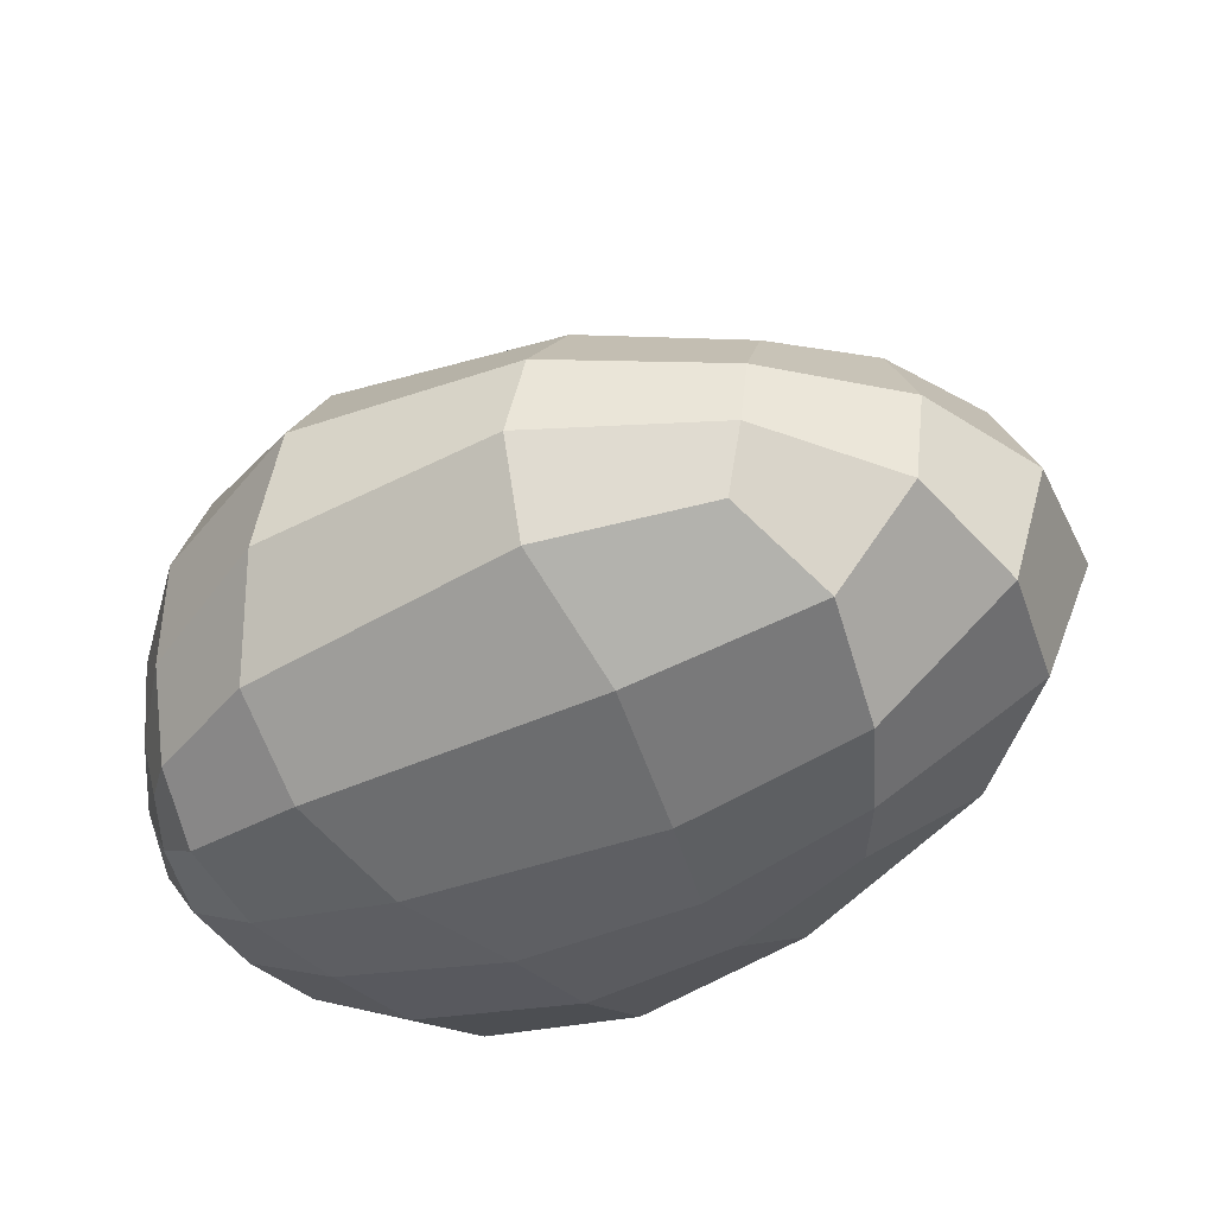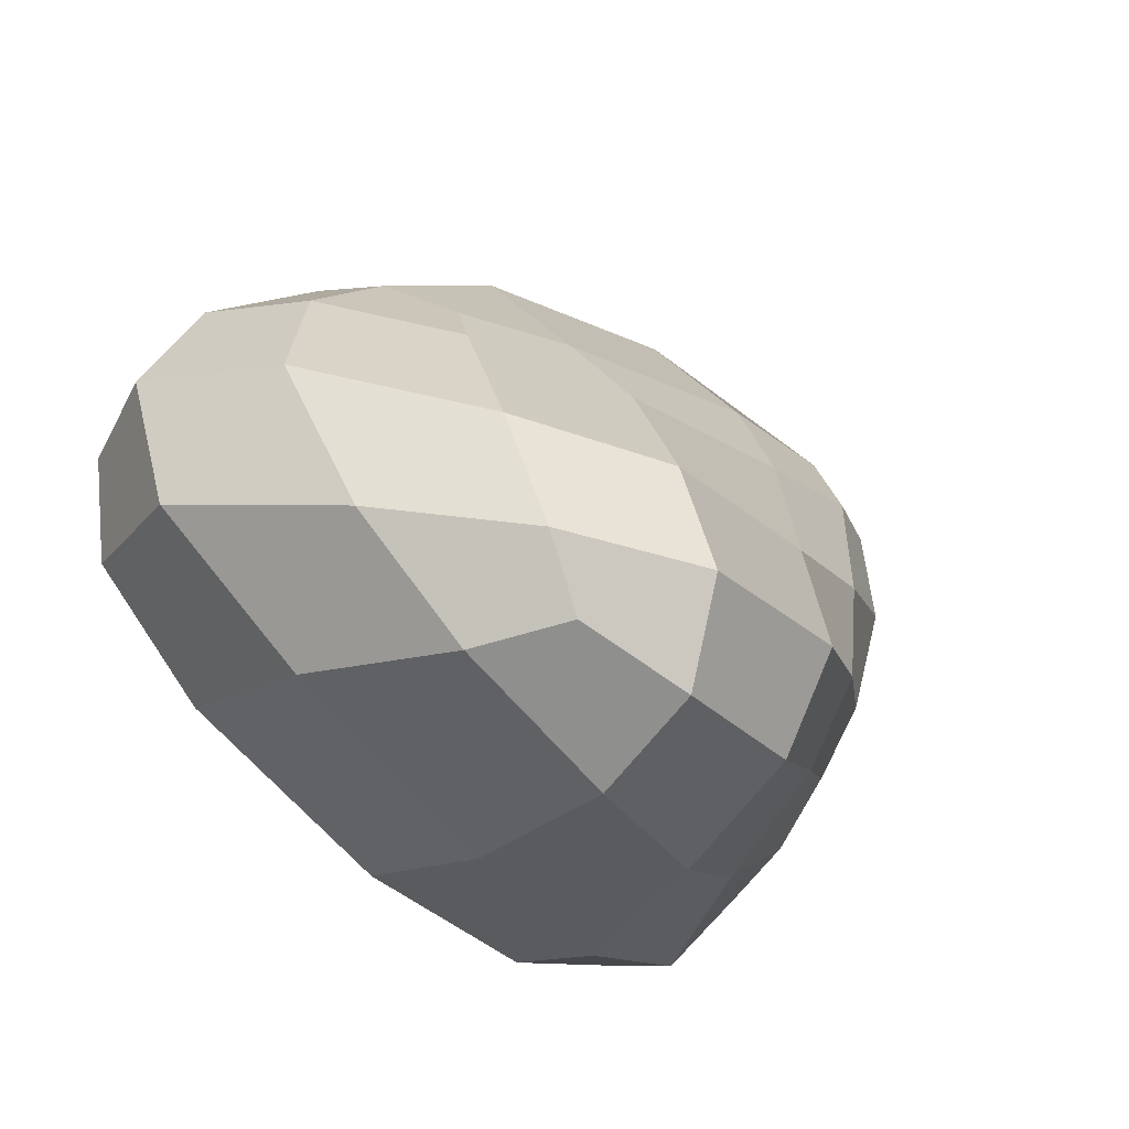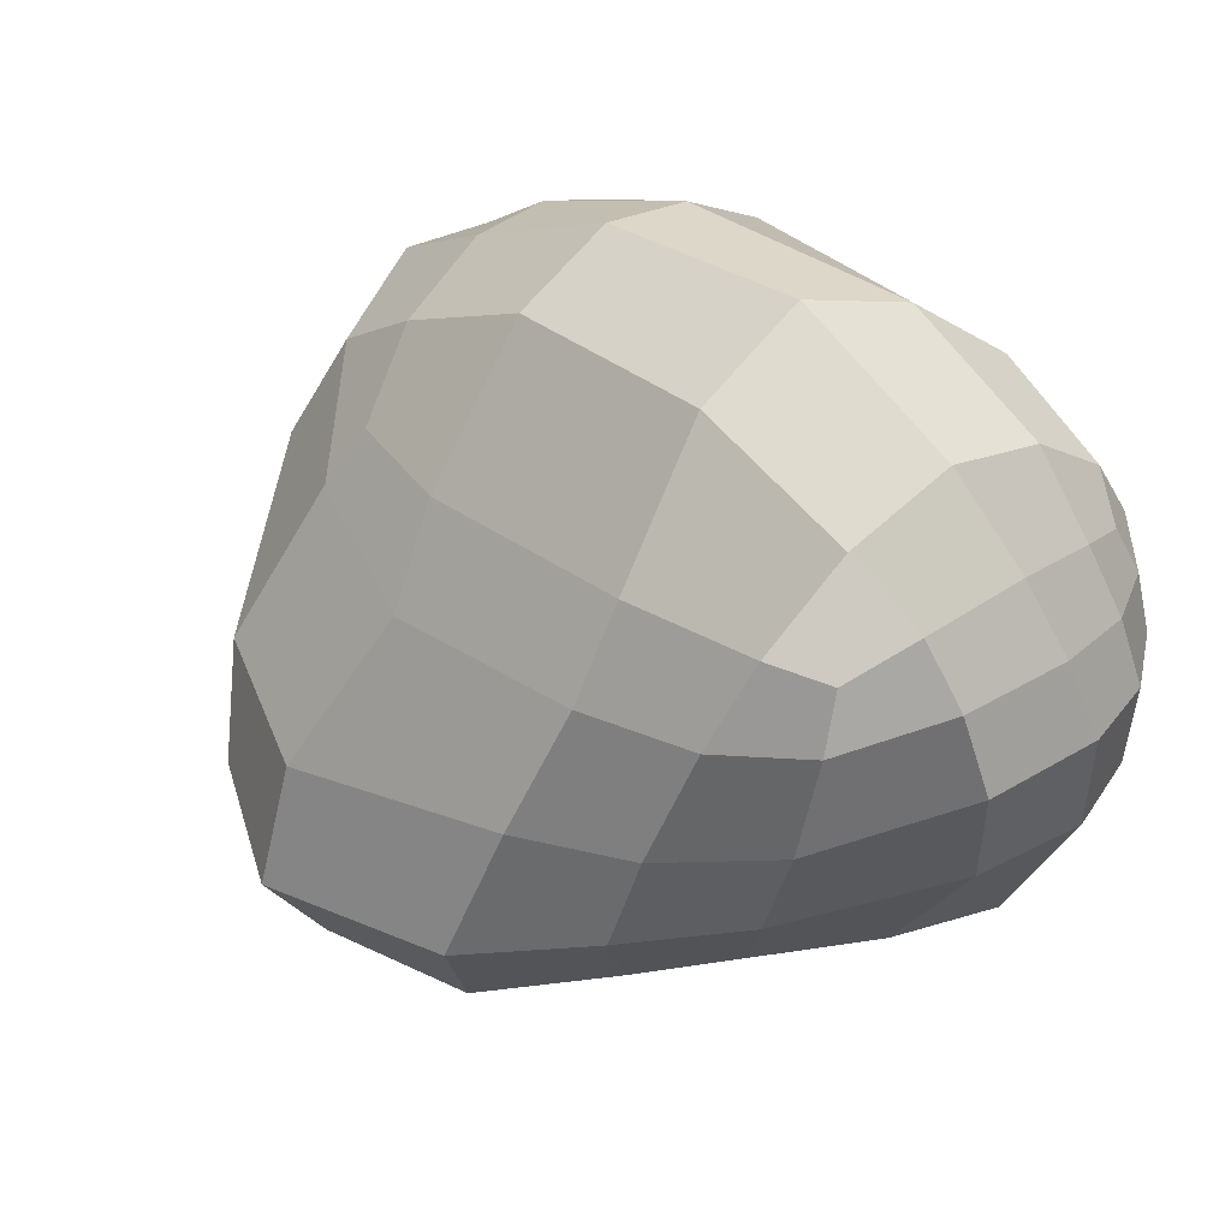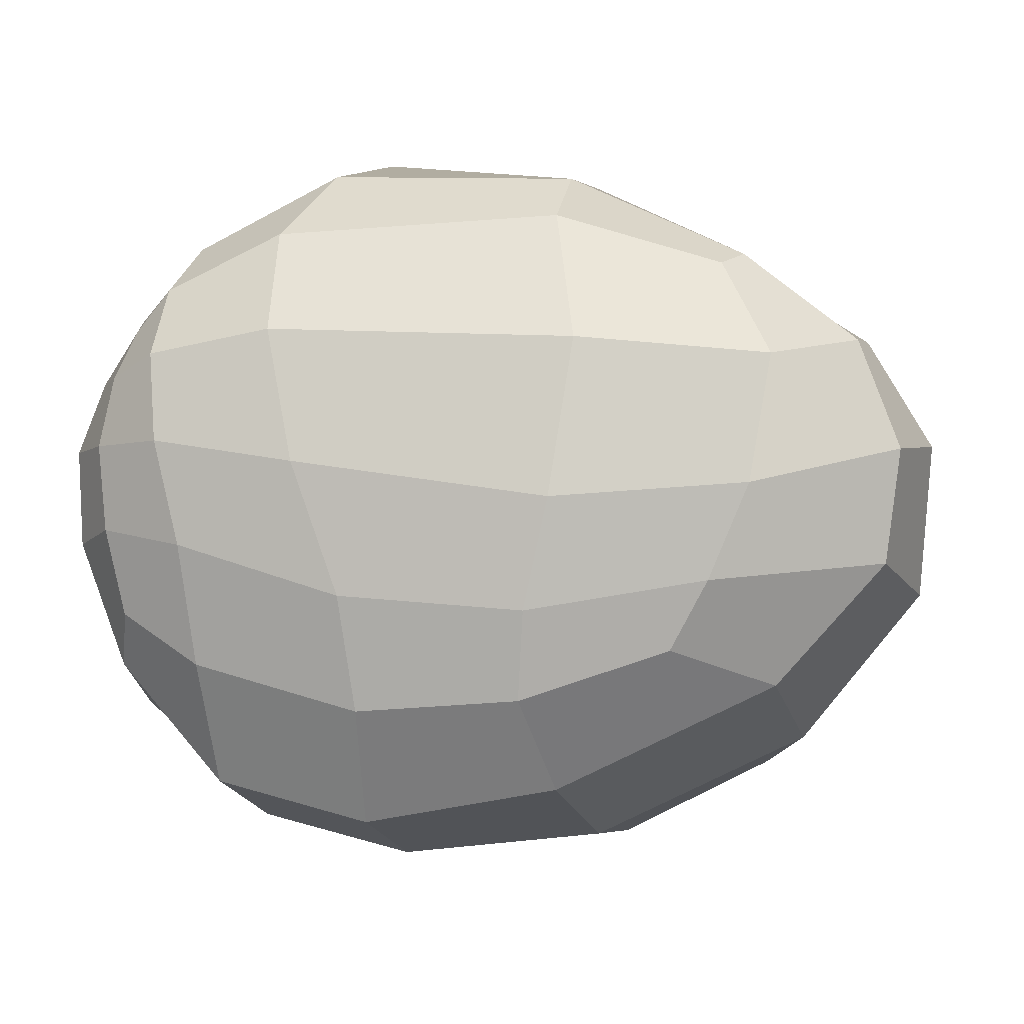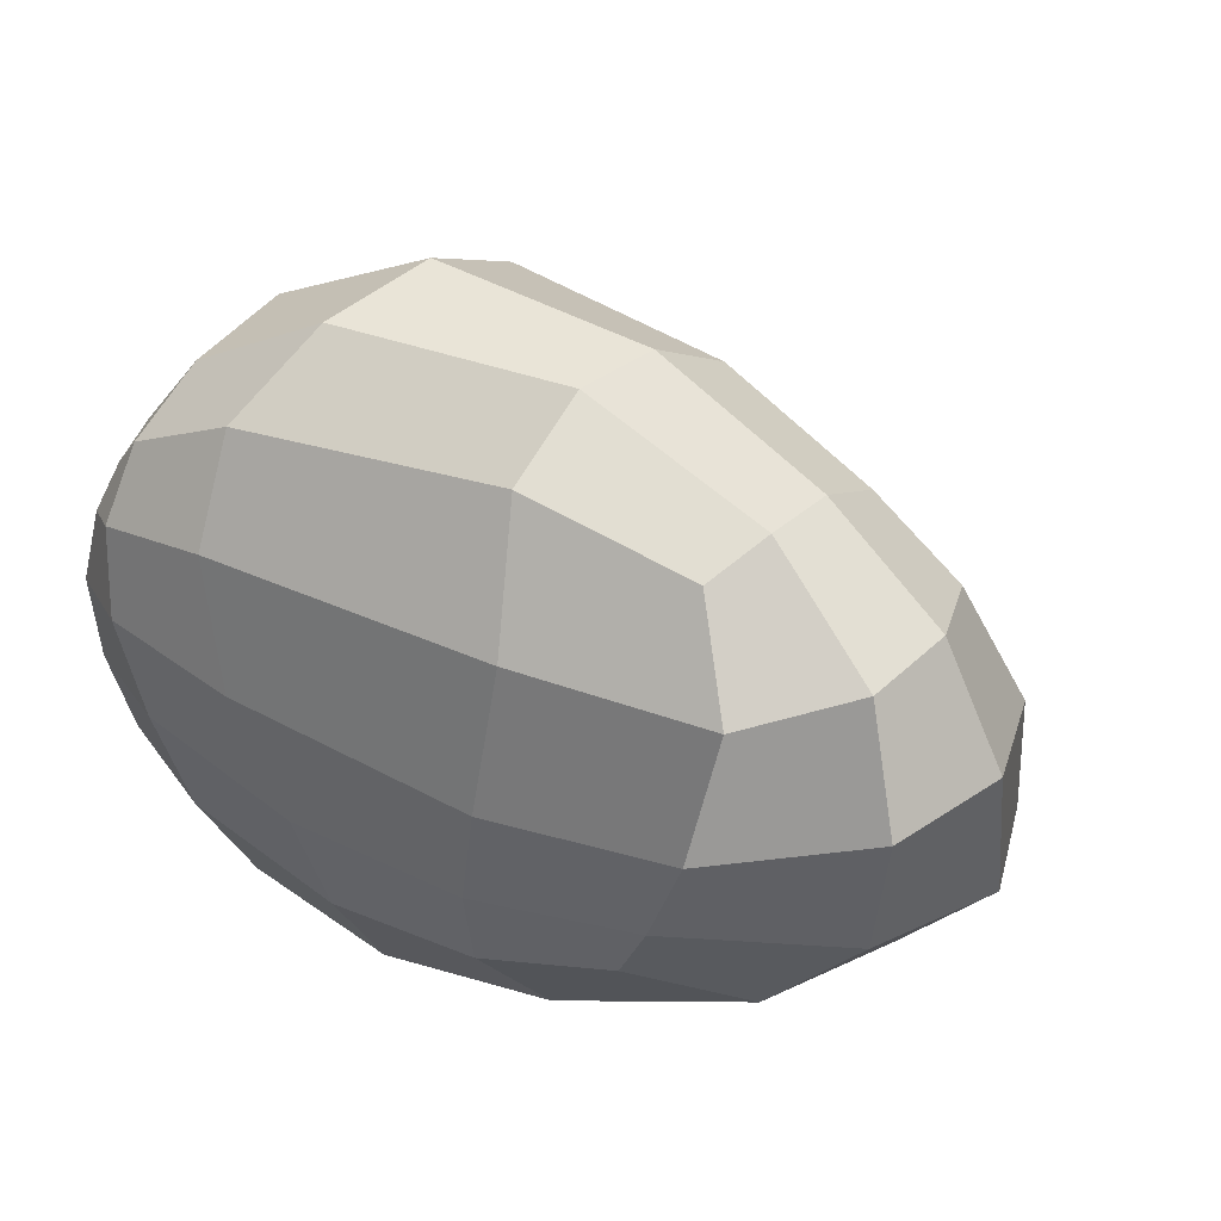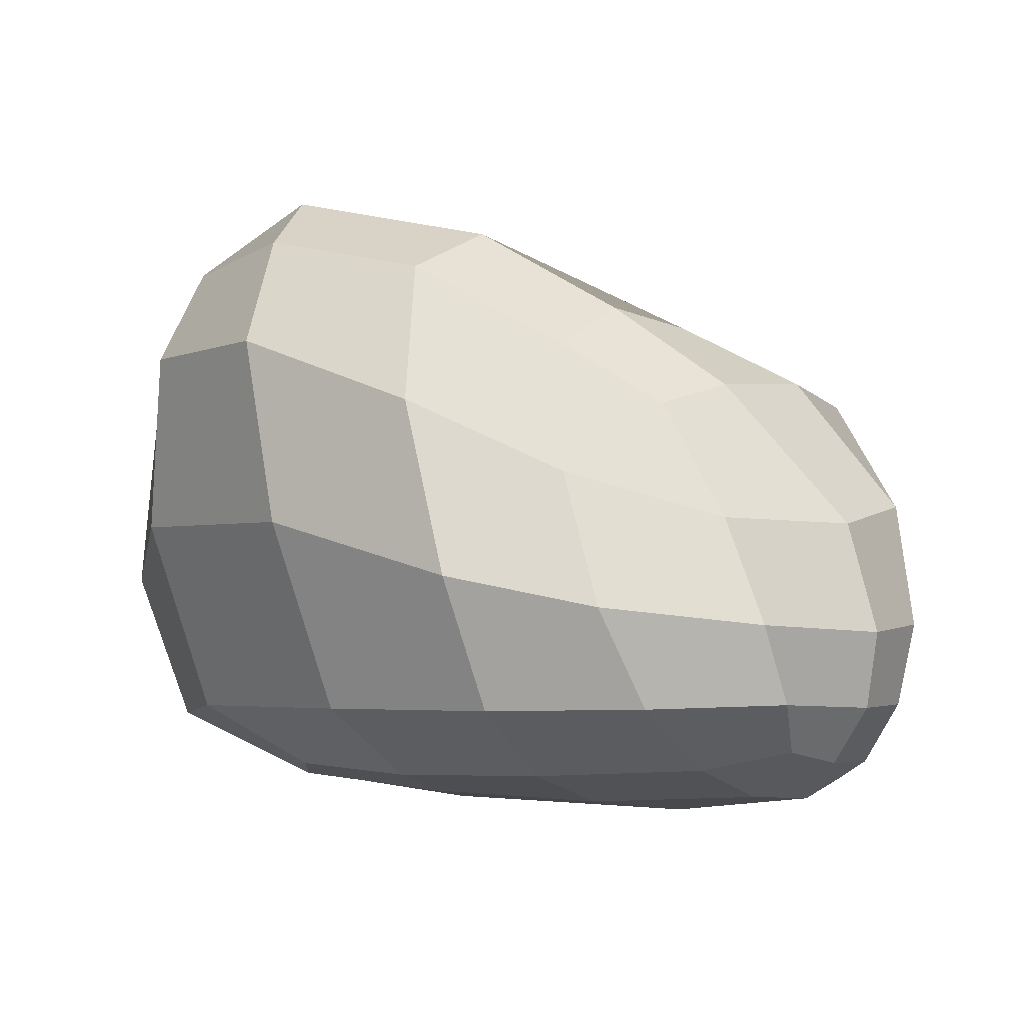
<metadata>
{"format":"obj","ext":"obj","renderer":"f3d","projection":"perspective","resolution":1024,"background":"white","views":[{"elev":-50.3,"azim":27.2,"up":"+Y"},{"elev":-31.9,"azim":134.8,"up":"+Z"},{"elev":42.5,"azim":-136.7,"up":"+Z"},{"elev":-3.9,"azim":4.5,"up":"+Z"},{"elev":33.1,"azim":31.3,"up":"+Z"},{"elev":-1.1,"azim":-153.7,"up":"+Y"}]}
</metadata>
<code>
o arbusto
v -1.237 -0.7147 1.616
v -1.056 0.9193 1.703
v -1.278 -0.7454 0.1943
v -0.7198 0.9951 -0.1299
v 1.701 -0.6994 1.934
v 1.706 0.9089 1.49
v 1.437 -0.8909 0.008015
v 1.732 1.715 -0.5451
v -1.359 -0.8277 0.6094
v -1.392 -0.8498 1.027
v -1.332 -0.7945 1.374
v -1.266 -0.4628 1.705
v -1.259 -0.01847 1.802
v -1.183 0.5433 1.8
v -1.109 1.049 1.428
v -1.066 1.144 0.8893
v -0.8898 1.11 0.2901
v -1.074 0.422 -0.1963
v -1.296 -0.09931 -0.245
v -1.341 -0.4935 -0.05337
v 0.7024 -0.9017 -0.2349
v -0.0967 -0.8716 -0.2868
v -0.8961 -0.8305 -0.05789
v -0.2697 1.29 -0.3592
v 0.3789 1.675 -0.684
v 1.177 1.834 -0.7321
v 1.961 1.275 -0.6071
v 2.134 0.3871 -0.441
v 1.956 -0.5814 -0.1621
v 1.934 -0.927 1.451
v 1.822 -1.033 0.8133
v 1.623 -0.9797 0.3462
v 1.926 1.739 -0.1903
v 2.014 1.549 0.4407
v 1.811 1.084 1.211
v 1.839 0.4987 1.804
v 1.858 0.02658 2.023
v 1.819 -0.3667 2.035
v -1.056 -0.8033 1.811
v -0.4882 -0.8585 2.077
v 0.8876 -0.7957 2.165
v 1.12 1.066 1.526
v -0.05638 1.119 1.688
v -0.7562 1.042 1.738
v -1.453 -0.502 1.376
v -1.483 -0.07425 1.443
v -1.402 0.5293 1.503
v -1.574 -0.5447 1.022
v -1.651 -0.1267 1.059
v -1.546 0.4909 1.089
v -1.552 -0.536 0.5555
v -1.624 -0.1498 0.5025
v -1.472 0.3979 0.4971
v -0.8416 -0.4947 -0.6443
v -0.6839 -0.007511 -0.8388
v -0.417 0.6429 -0.6511
v -0.0931 -0.5119 -0.8461
v 0.03354 0.1399 -1.045
v 0.2837 0.9925 -0.9599
v 0.8643 -0.5373 -0.6804
v 1.039 0.4026 -0.9597
v 1.167 1.309 -1.002
v 2.494 -0.6761 0.4367
v 2.73 0.0933 0.3054
v 2.405 1.055 0.007058
v 2.572 -0.6882 1.002
v 2.781 -0.1242 1.061
v 2.539 0.672 0.8759
v 2.38 -0.5395 1.562
v 2.464 -0.07491 1.611
v 2.278 0.4971 1.474
v 0.9393 -0.3766 2.435
v 1.053 0.01851 2.466
v 1.115 0.4978 2.209
v -0.2605 -0.4581 2.447
v -0.03816 0.01608 2.602
v -0.0122 0.5921 2.35
v -0.9626 -0.4606 2.077
v -0.8778 0.03073 2.208
v -0.8192 0.6041 2.071
v -0.9551 -1.011 0.5252
v -0.1637 -1.048 0.2735
v 0.7349 -1.024 0.201
v -1.065 -1.061 1.032
v -0.3782 -1.143 0.9206
v 0.8601 -1.111 0.7451
v -1.103 -0.991 1.469
v -0.5034 -1.092 1.57
v 0.9833 -1.076 1.52
v 1.284 2.1 -0.2797
v 0.2774 1.895 -0.1509
v -0.3578 1.509 0.0996
v 1.274 1.889 0.3522
v 0.1377 1.636 0.5389
v -0.5 1.447 0.6836
v 1.033 1.398 1.094
v -0.02671 1.37 1.211
v -0.6651 1.282 1.327
f 45 46 49 48
f 46 47 50 49
f 48 49 52 51
f 49 50 53 52
f 1 12 45 11
f 12 13 46 45
f 13 14 47 46
f 14 2 15 47
f 47 15 16 50
f 50 16 17 53
f 53 17 4 18
f 52 53 18 19
f 51 52 19 20
f 9 51 20 3
f 10 48 51 9
f 11 45 48 10
f 54 55 58 57
f 55 56 59 58
f 57 58 61 60
f 58 59 62 61
f 3 20 54 23
f 20 19 55 54
f 19 18 56 55
f 18 4 24 56
f 56 24 25 59
f 59 25 26 62
f 62 26 8 27
f 61 62 27 28
f 60 61 28 29
f 21 60 29 7
f 22 57 60 21
f 23 54 57 22
f 63 64 67 66
f 64 65 68 67
f 66 67 70 69
f 67 68 71 70
f 7 29 63 32
f 29 28 64 63
f 28 27 65 64
f 27 8 33 65
f 65 33 34 68
f 68 34 35 71
f 71 35 6 36
f 70 71 36 37
f 69 70 37 38
f 30 69 38 5
f 31 66 69 30
f 32 63 66 31
f 72 73 76 75
f 73 74 77 76
f 75 76 79 78
f 76 77 80 79
f 5 38 72 41
f 38 37 73 72
f 37 36 74 73
f 36 6 42 74
f 74 42 43 77
f 77 43 44 80
f 80 44 2 14
f 79 80 14 13
f 78 79 13 12
f 39 78 12 1
f 40 75 78 39
f 41 72 75 40
f 81 82 85 84
f 82 83 86 85
f 84 85 88 87
f 85 86 89 88
f 3 23 81 9
f 23 22 82 81
f 22 21 83 82
f 21 7 32 83
f 83 32 31 86
f 86 31 30 89
f 89 30 5 41
f 88 89 41 40
f 87 88 40 39
f 11 87 39 1
f 10 84 87 11
f 9 81 84 10
f 90 91 94 93
f 91 92 95 94
f 93 94 97 96
f 94 95 98 97
f 8 26 90 33
f 26 25 91 90
f 25 24 92 91
f 24 4 17 92
f 92 17 16 95
f 95 16 15 98
f 98 15 2 44
f 97 98 44 43
f 96 97 43 42
f 35 96 42 6
f 34 93 96 35
f 33 90 93 34

</code>
